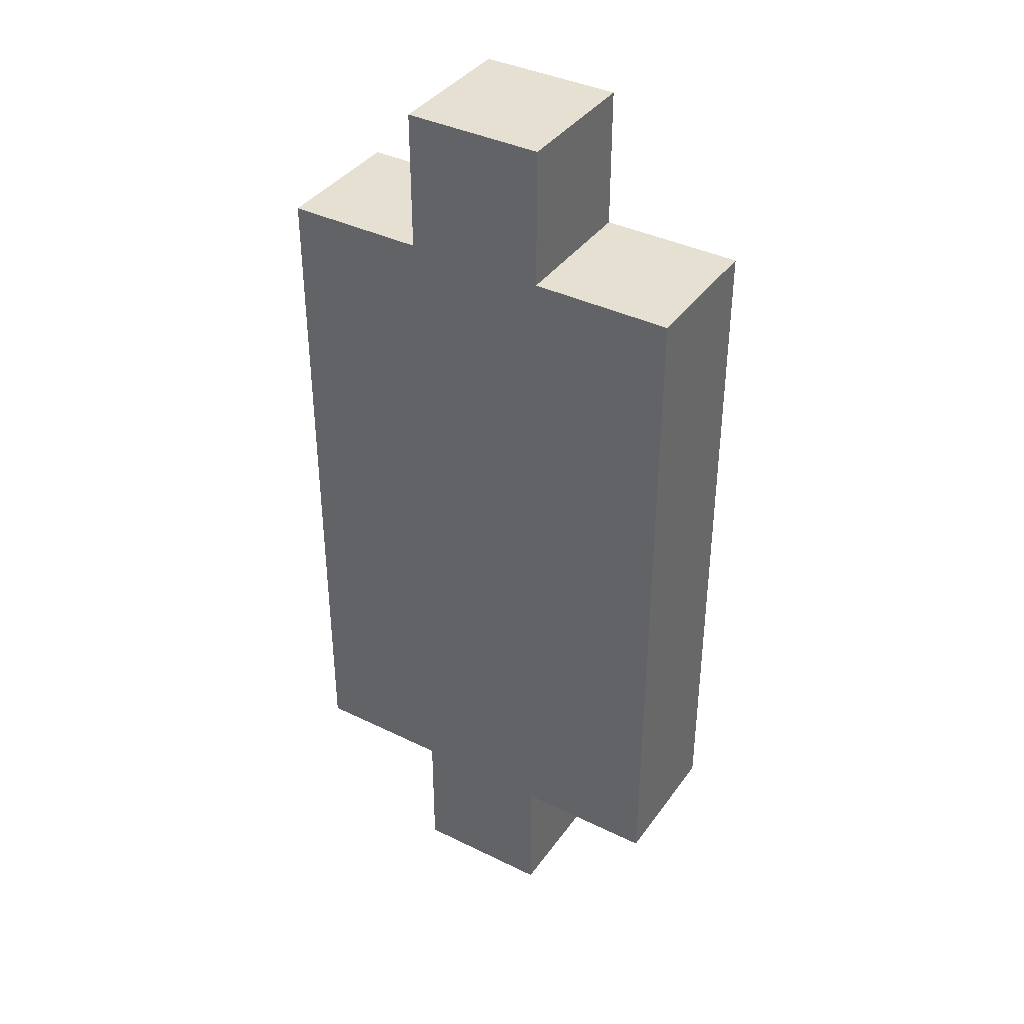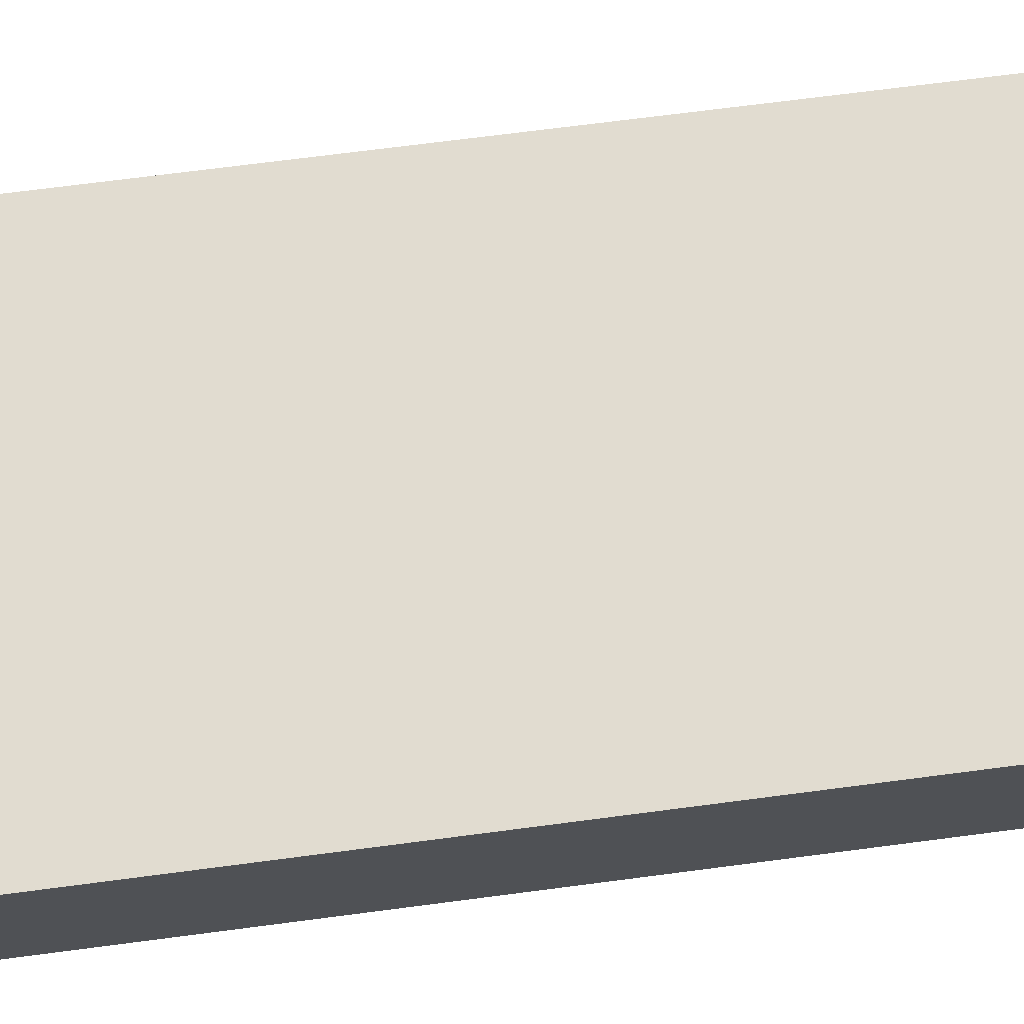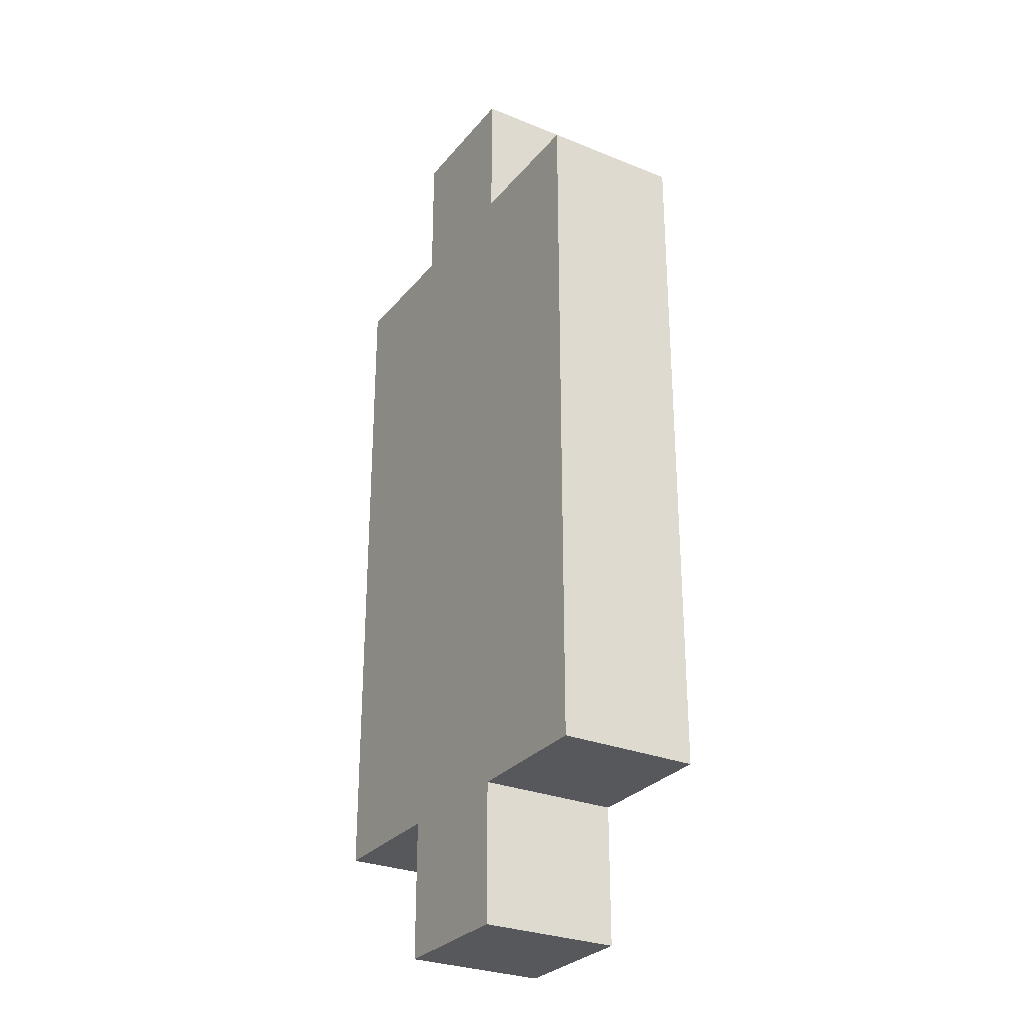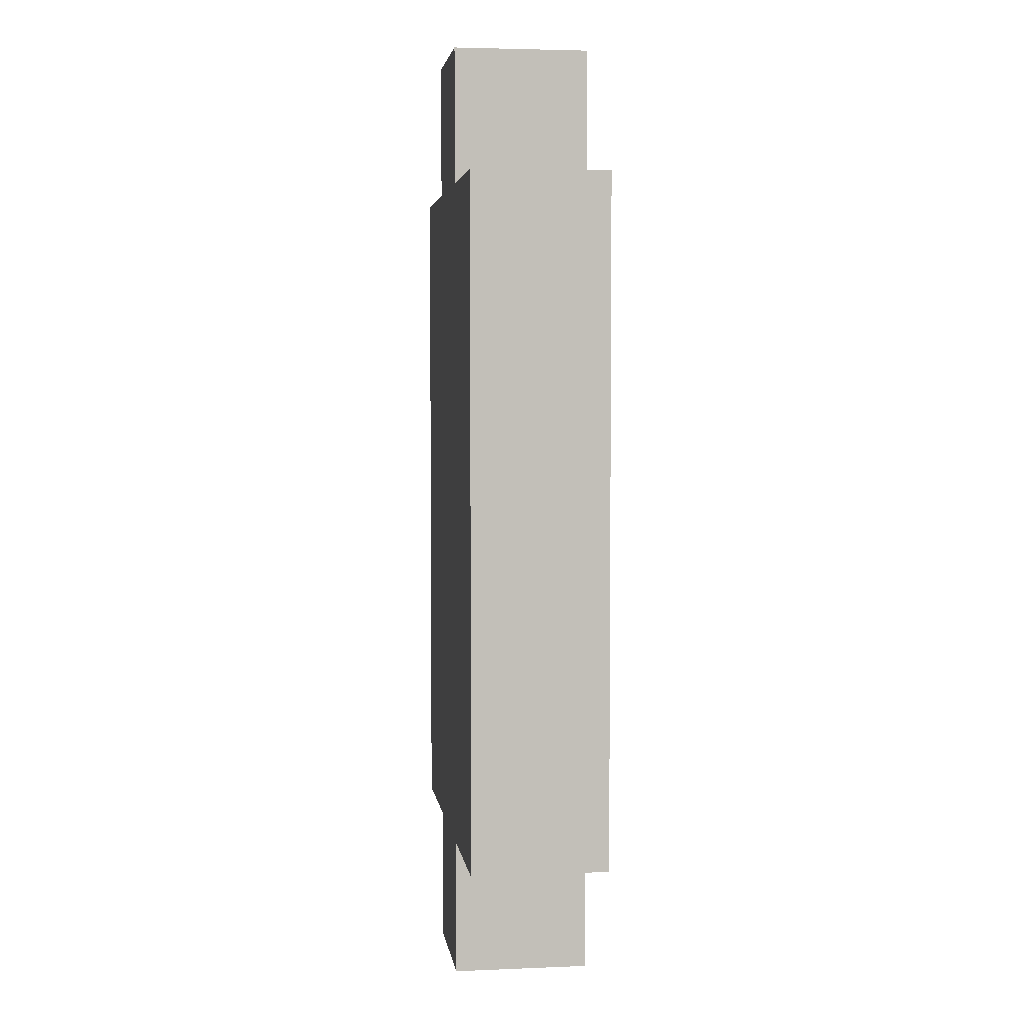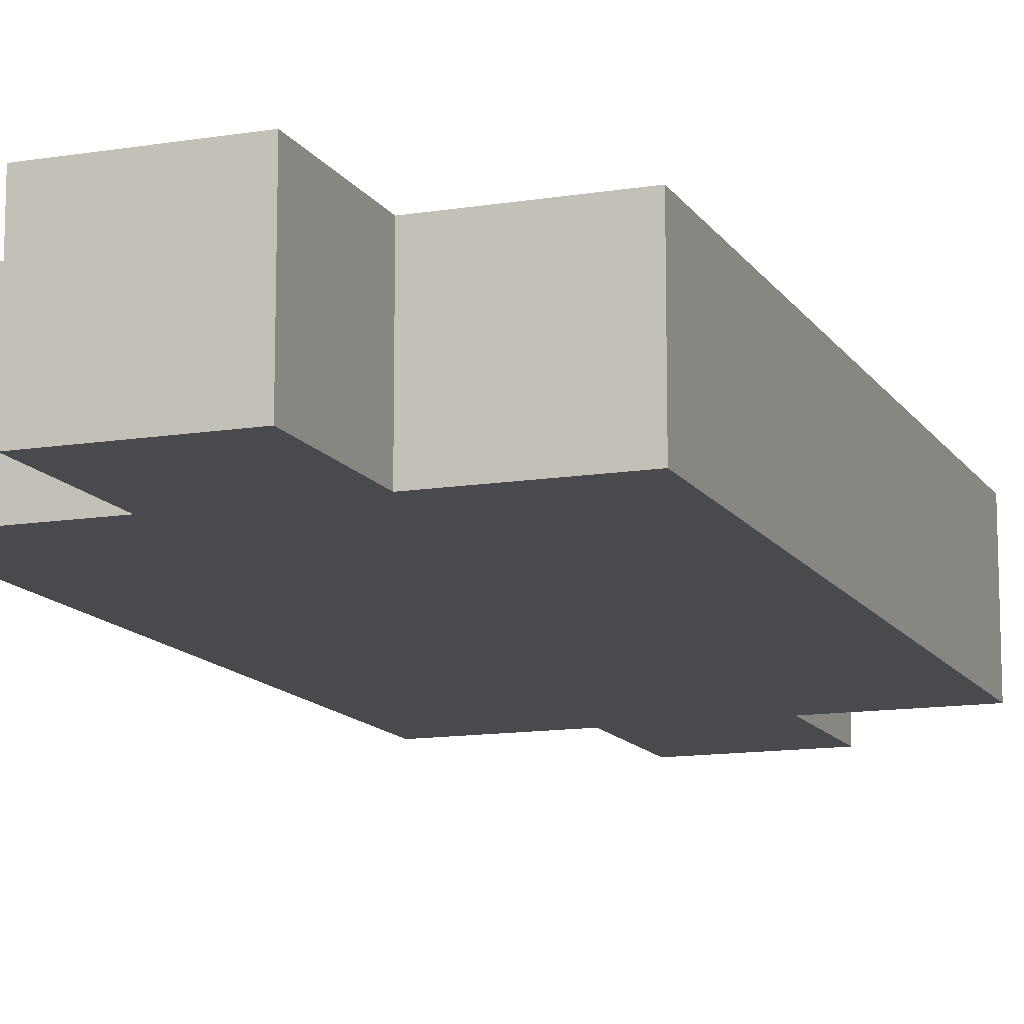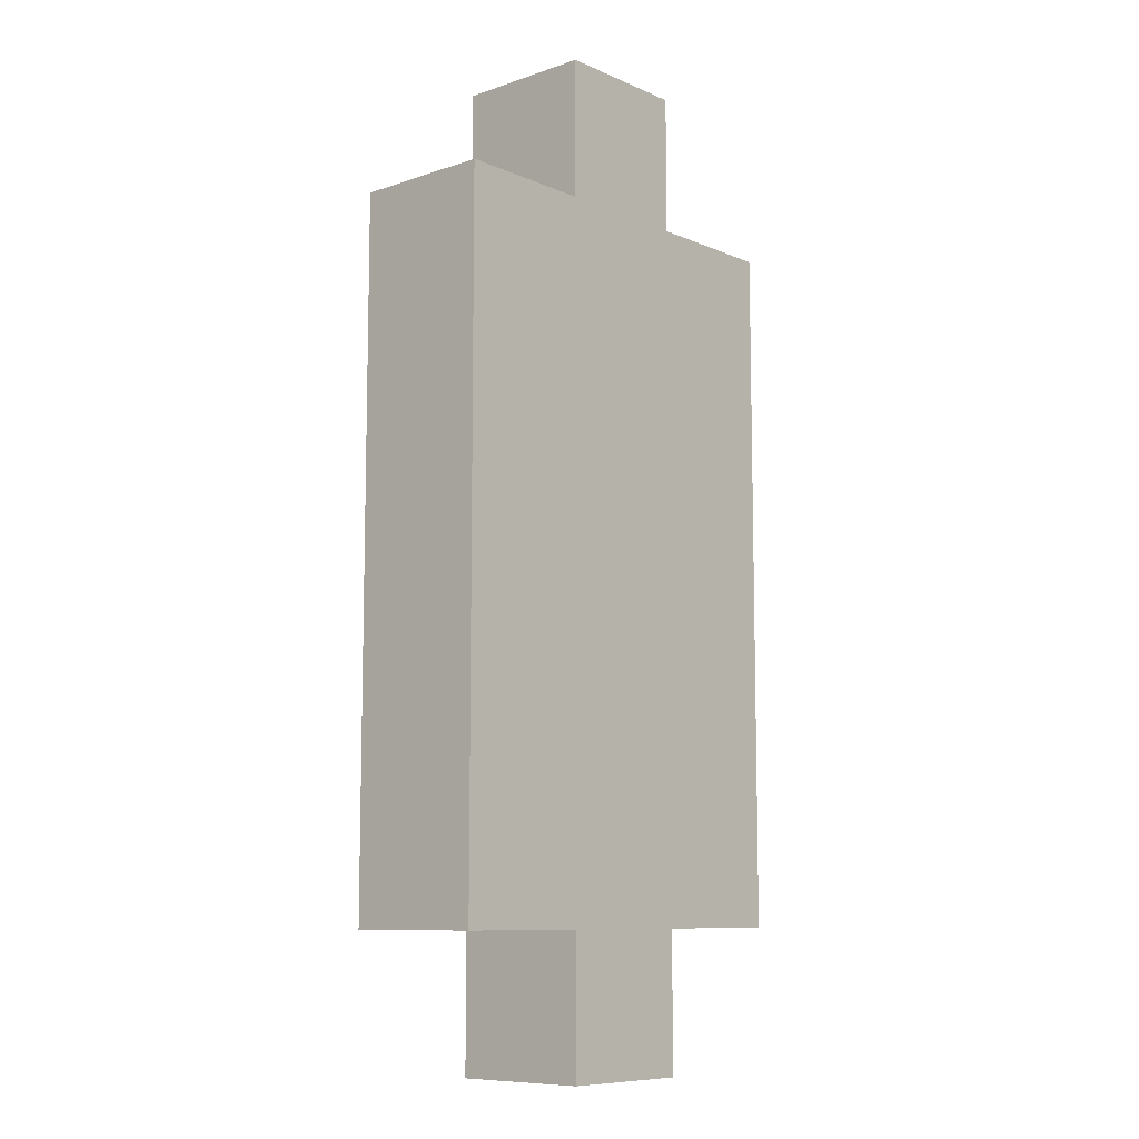
<metadata>
{"format":"obj","ext":"obj","renderer":"f3d","projection":"perspective","resolution":1024,"background":"white","views":[{"elev":38.5,"azim":-148.3,"up":"+Y"},{"elev":69.4,"azim":-97.5,"up":"+Z"},{"elev":-28.7,"azim":-121.2,"up":"+Y"},{"elev":3.9,"azim":82.2,"up":"+Y"},{"elev":-12.8,"azim":-159.4,"up":"+Z"},{"elev":-9.2,"azim":131.7,"up":"+Y"}]}
</metadata>
<code>
o
v 2.3 3.2 -0.6
v 2.3 3.2 -0.8
v 2.3 3.4 -0.6
v 2.3 3.4 -0.8
v 2.3 3.6 -0.6
v 2.3 3.6 -0.8
v 2.3 3.8 -0.6
v 2.3 3.8 -0.8
v 2.3 4 -0.6
v 2.3 4 -0.8
v 2.3 4.2 -0.6
v 2.3 4.2 -0.8
v 2.5 3 -0.6
v 2.5 3 -0.8
v 2.5 3.2 -0.6
v 2.5 3.2 -0.8
v 2.5 4.2 -0.6
v 2.5 4.2 -0.8
v 2.5 4.4 -0.6
v 2.5 4.4 -0.8
v 2.7 3 -0.6
v 2.7 3 -0.8
v 2.7 3.2 -0.6
v 2.7 3.2 -0.8
v 2.7 4.2 -0.6
v 2.7 4.2 -0.8
v 2.7 4.4 -0.6
v 2.7 4.4 -0.8
v 2.9 3.2 -0.6
v 2.9 3.2 -0.8
v 2.9 3.4 -0.6
v 2.9 3.4 -0.8
v 2.9 3.6 -0.6
v 2.9 3.6 -0.8
v 2.9 3.8 -0.6
v 2.9 3.8 -0.8
v 2.9 4 -0.6
v 2.9 4 -0.8
v 2.9 4.2 -0.6
v 2.9 4.2 -0.8
v 2.3 3.2 -0.6
v 2.3 3.4 -0.6
v 2.3 3.6 -0.6
v 2.3 3.8 -0.6
v 2.3 4 -0.6
v 2.3 4.2 -0.6
v 2.5 3 -0.6
v 2.5 3.2 -0.6
v 2.5 3.4 -0.6
v 2.5 3.6 -0.6
v 2.5 3.8 -0.6
v 2.5 4 -0.6
v 2.5 4.2 -0.6
v 2.5 4.4 -0.6
v 2.7 3 -0.6
v 2.7 3.2 -0.6
v 2.7 3.4 -0.6
v 2.7 3.6 -0.6
v 2.7 3.8 -0.6
v 2.7 4 -0.6
v 2.7 4.2 -0.6
v 2.7 4.4 -0.6
v 2.9 3.2 -0.6
v 2.9 3.4 -0.6
v 2.9 3.6 -0.6
v 2.9 3.8 -0.6
v 2.9 4 -0.6
v 2.9 4.2 -0.6
v 2.3 3.2 -0.8
v 2.3 3.4 -0.8
v 2.3 3.6 -0.8
v 2.3 3.8 -0.8
v 2.3 4 -0.8
v 2.3 4.2 -0.8
v 2.5 3 -0.8
v 2.5 3.2 -0.8
v 2.5 3.4 -0.8
v 2.5 3.6 -0.8
v 2.5 3.8 -0.8
v 2.5 4 -0.8
v 2.5 4.2 -0.8
v 2.5 4.4 -0.8
v 2.7 3 -0.8
v 2.7 3.2 -0.8
v 2.7 3.4 -0.8
v 2.7 3.6 -0.8
v 2.7 3.8 -0.8
v 2.7 4 -0.8
v 2.7 4.2 -0.8
v 2.7 4.4 -0.8
v 2.9 3.2 -0.8
v 2.9 3.4 -0.8
v 2.9 3.6 -0.8
v 2.9 3.8 -0.8
v 2.9 4 -0.8
v 2.9 4.2 -0.8
v 2.5 3 -0.6
v 2.7 3 -0.6
v 2.5 3 -0.8
v 2.7 3 -0.8
v 2.3 3.2 -0.6
v 2.5 3.2 -0.6
v 2.7 3.2 -0.6
v 2.9 3.2 -0.6
v 2.3 3.2 -0.8
v 2.5 3.2 -0.8
v 2.7 3.2 -0.8
v 2.9 3.2 -0.8
v 2.3 4.2 -0.6
v 2.5 4.2 -0.6
v 2.7 4.2 -0.6
v 2.9 4.2 -0.6
v 2.3 4.2 -0.8
v 2.5 4.2 -0.8
v 2.7 4.2 -0.8
v 2.9 4.2 -0.8
v 2.5 4.4 -0.6
v 2.7 4.4 -0.6
v 2.5 4.4 -0.8
v 2.7 4.4 -0.8
f 3 2 1
f 4 2 3
f 5 4 3
f 6 4 5
f 7 6 5
f 8 6 7
f 9 8 7
f 10 8 9
f 11 10 9
f 12 10 11
f 15 14 13
f 16 14 15
f 19 18 17
f 20 18 19
f 21 22 23
f 23 22 24
f 25 26 27
f 27 26 28
f 29 30 31
f 31 30 32
f 31 32 33
f 33 32 34
f 33 34 35
f 35 34 36
f 35 36 37
f 37 36 38
f 37 38 39
f 39 38 40
f 48 42 41
f 49 43 42
f 49 42 48
f 50 44 43
f 50 43 49
f 51 45 44
f 51 44 50
f 52 46 45
f 52 45 51
f 53 46 52
f 55 48 47
f 56 51 50
f 56 48 55
f 56 49 48
f 56 53 52
f 56 52 51
f 56 50 49
f 57 53 56
f 58 53 57
f 59 53 58
f 60 53 59
f 61 54 53
f 61 53 60
f 62 54 61
f 63 57 56
f 64 58 57
f 64 57 63
f 65 59 58
f 65 58 64
f 66 60 59
f 66 59 65
f 67 61 60
f 67 60 66
f 68 61 67
f 69 70 76
f 70 71 77
f 76 70 77
f 71 72 78
f 77 71 78
f 72 73 79
f 78 72 79
f 73 74 80
f 79 73 80
f 80 74 81
f 75 76 83
f 78 79 84
f 83 76 84
f 76 77 84
f 80 81 84
f 79 80 84
f 77 78 84
f 84 81 85
f 85 81 86
f 86 81 87
f 87 81 88
f 81 82 89
f 88 81 89
f 89 82 90
f 84 85 91
f 85 86 92
f 91 85 92
f 86 87 93
f 92 86 93
f 87 88 94
f 93 87 94
f 88 89 95
f 94 88 95
f 95 89 96
f 99 98 97
f 100 98 99
f 105 102 101
f 106 102 105
f 107 104 103
f 108 104 107
f 109 110 113
f 113 110 114
f 111 112 115
f 115 112 116
f 117 118 119
f 119 118 120

</code>
